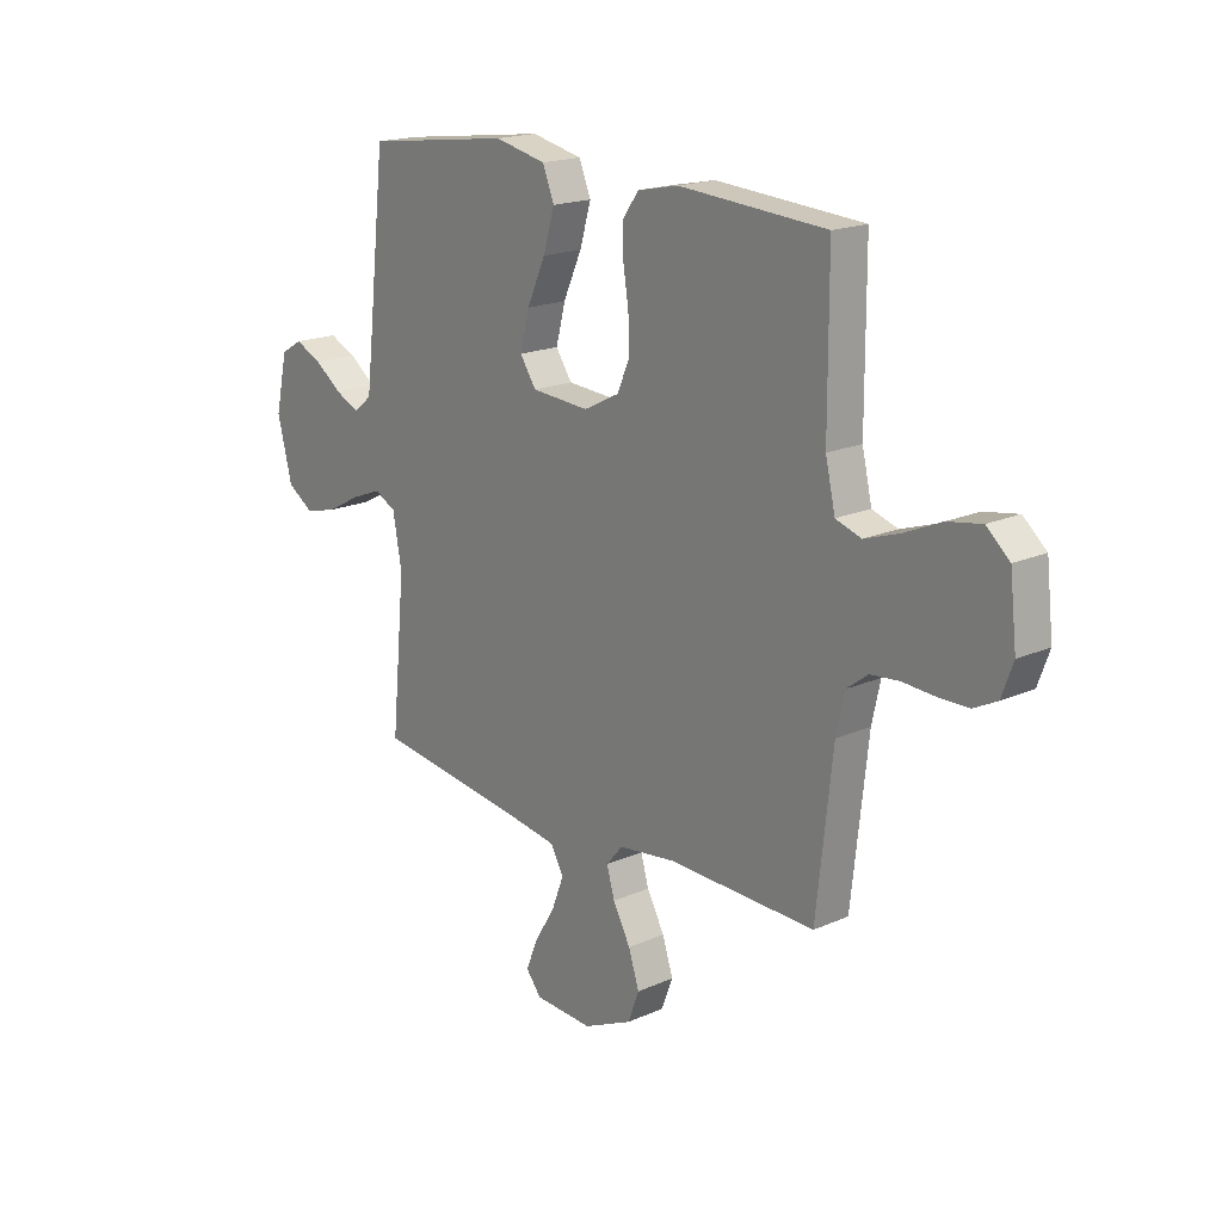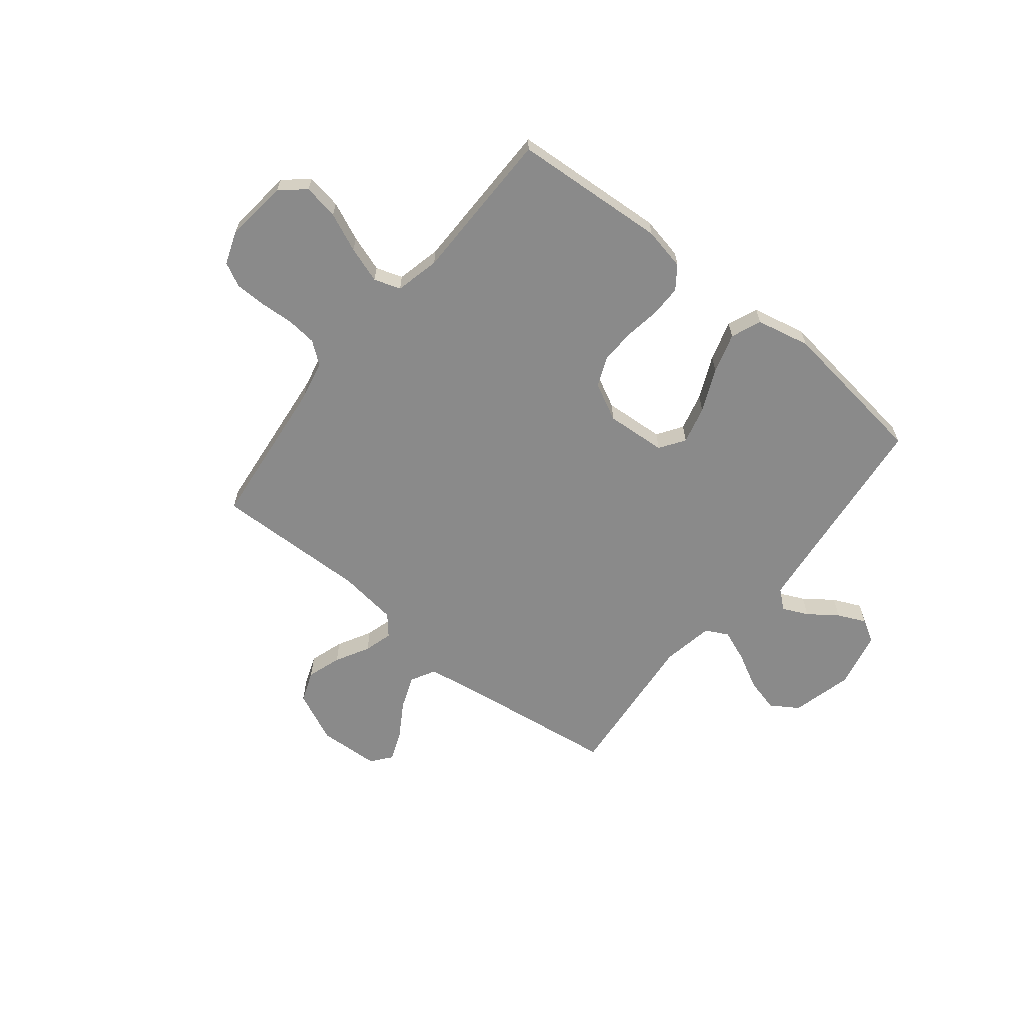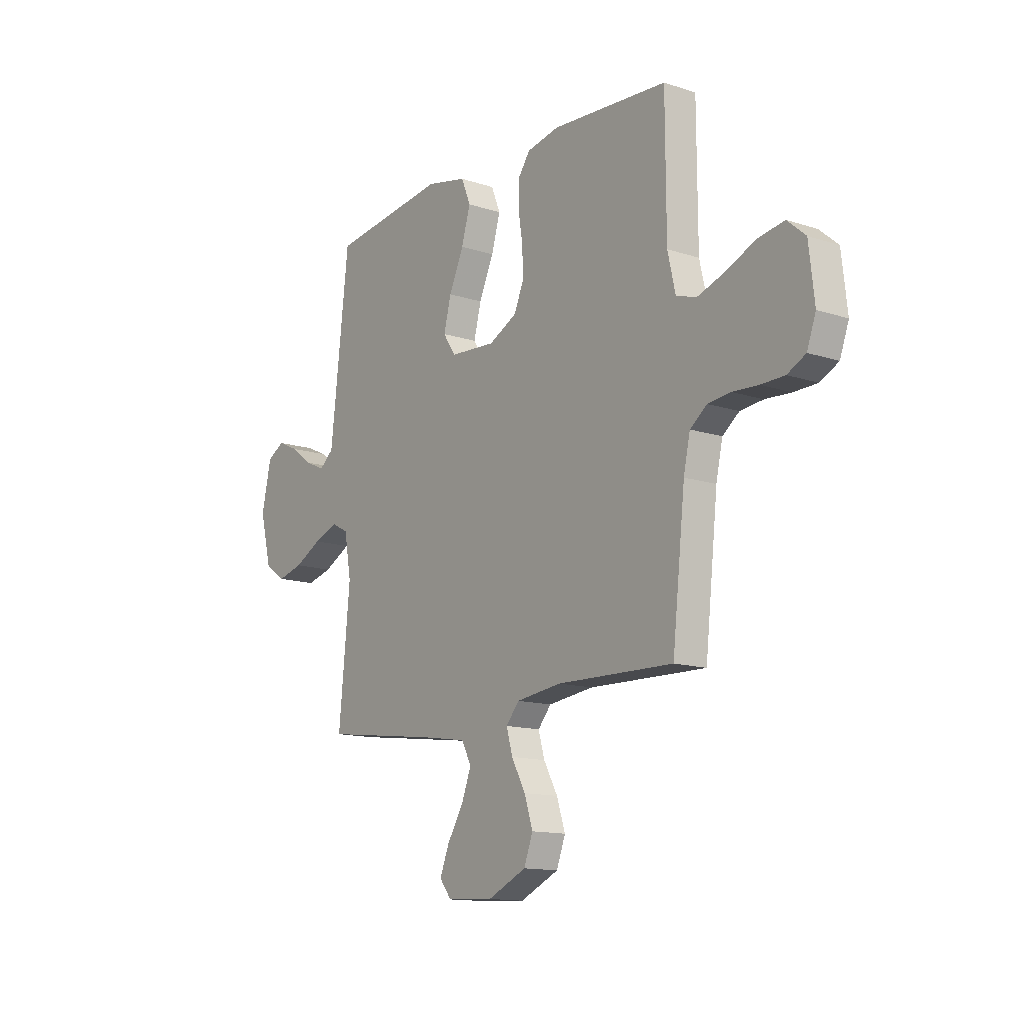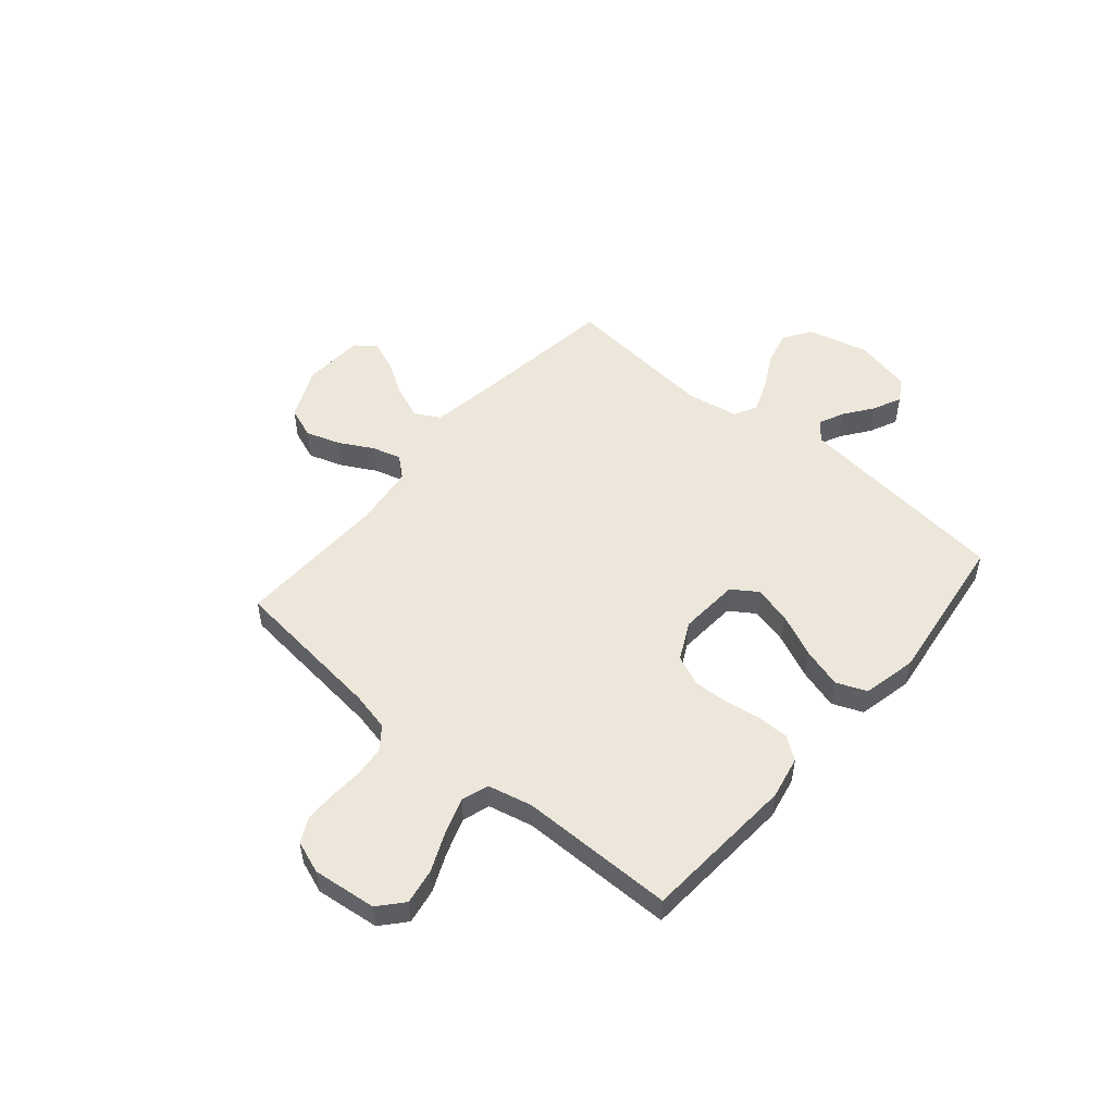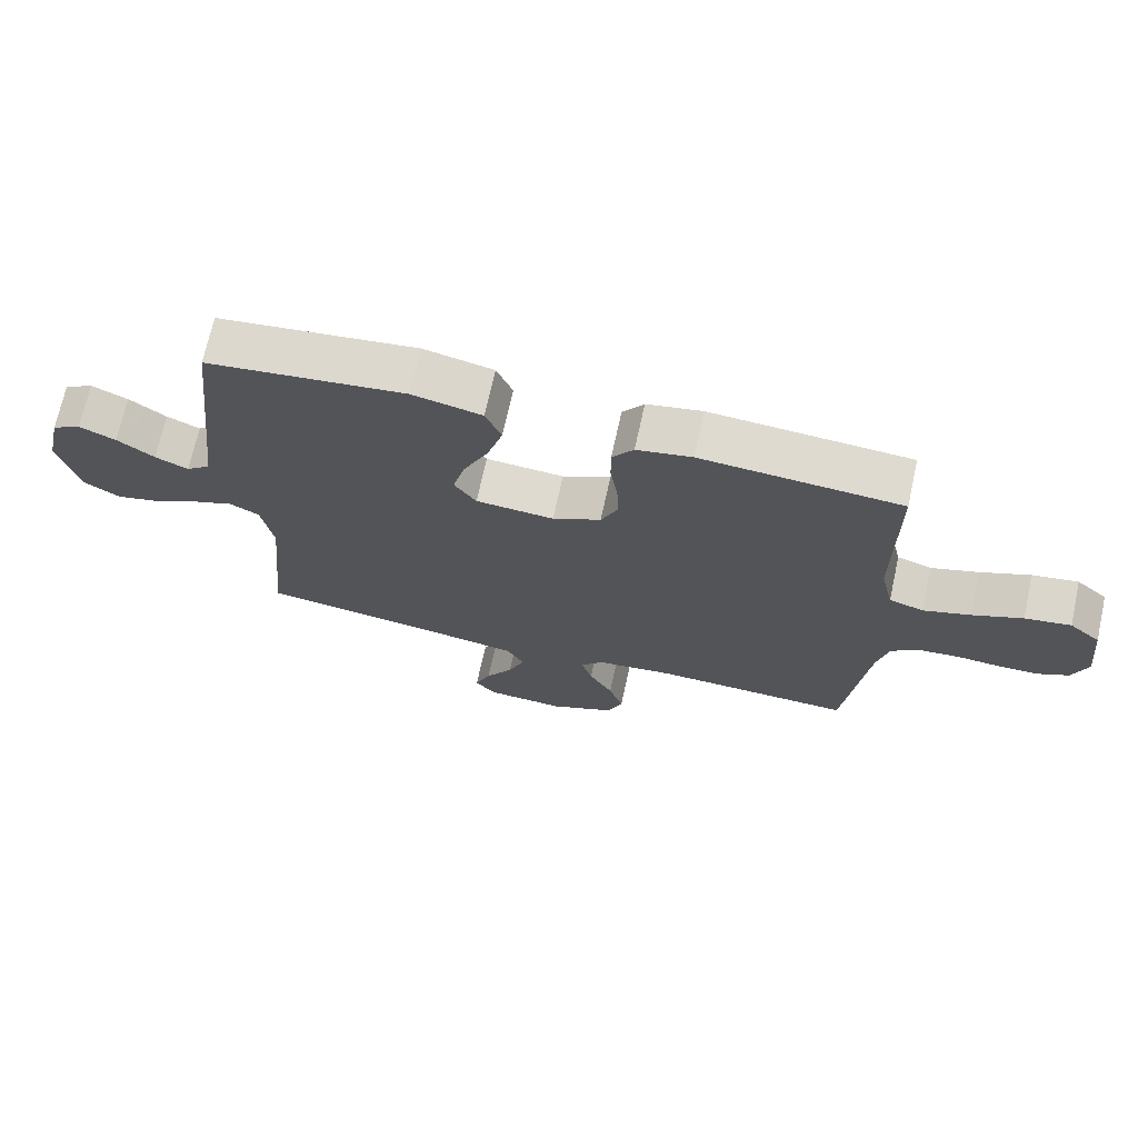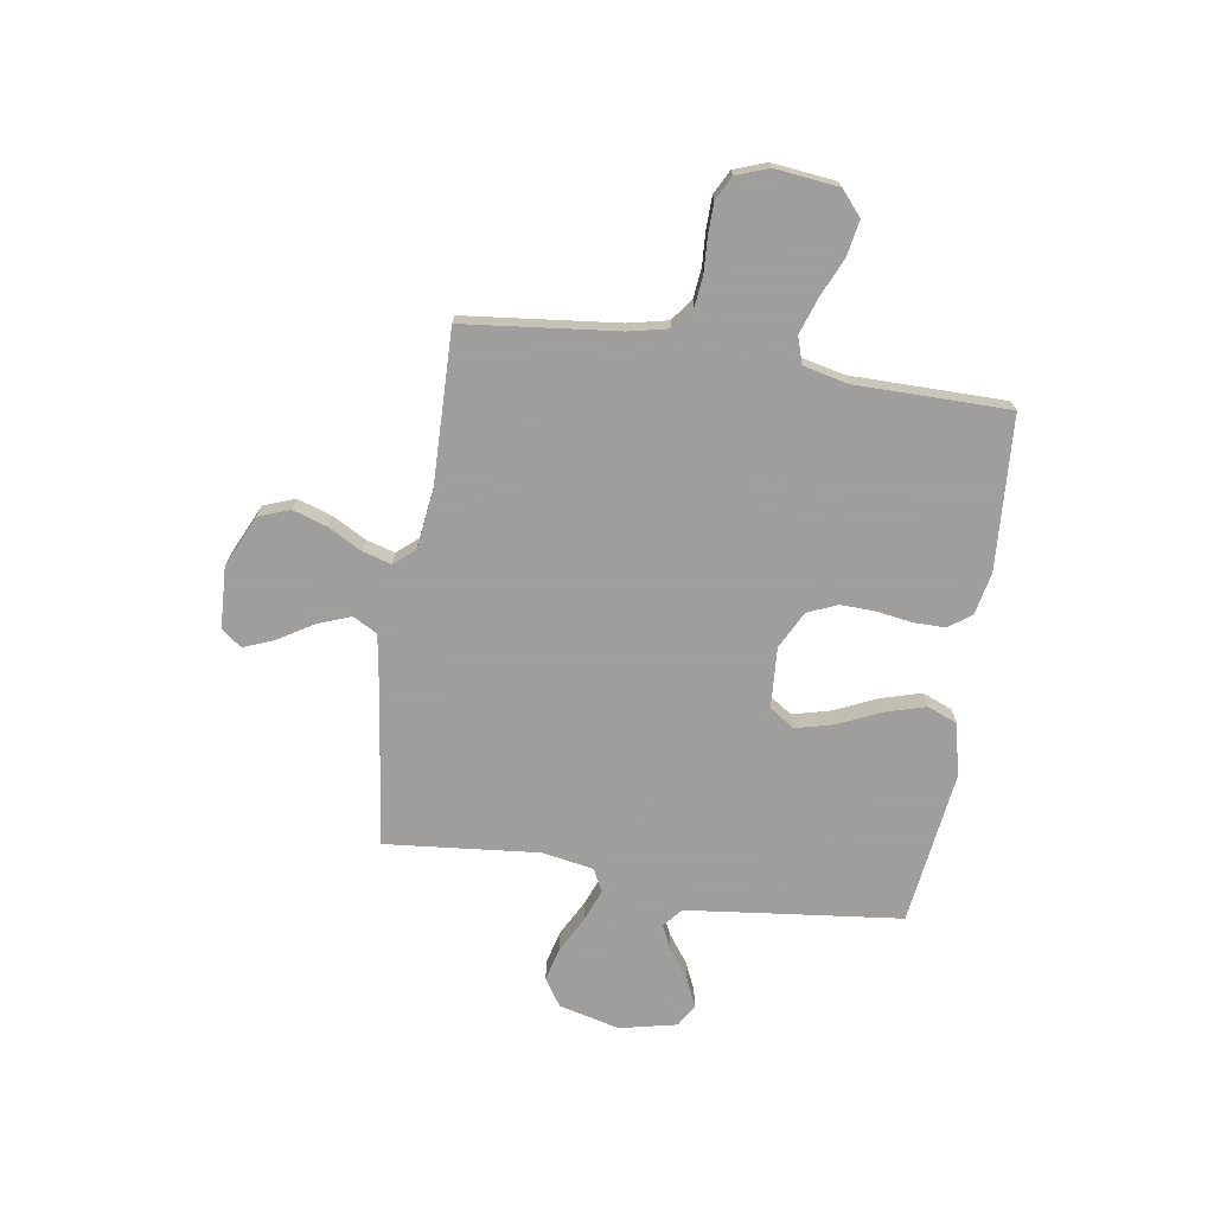
<metadata>
{"format":"obj","ext":"obj","renderer":"f3d","projection":"perspective","resolution":1024,"background":"white","views":[{"elev":18.3,"azim":-130.5,"up":"+Z"},{"elev":-63.4,"azim":-38.8,"up":"+Y"},{"elev":-13.5,"azim":-126.4,"up":"+Z"},{"elev":51.6,"azim":-49.6,"up":"+Y"},{"elev":70.7,"azim":-167.6,"up":"+Z"},{"elev":-71.1,"azim":-98.9,"up":"+Y"}]}
</metadata>
<code>
v -0.5 0.07 0.5
v -0.2 0.07 0.52
v -0.117 0.07 0.503
v -0.085 0.07 0.459
v -0.085 0.07 0.397
v -0.096 0.07 0.327
v -0.098 0.07 0.259
v -0.073 0.07 0.201
v 0 0.07 0.164
v 0.118 0.07 0.172
v 0.151 0.07 0.221
v 0.132 0.07 0.295
v 0.094 0.07 0.379
v 0.071 0.07 0.457
v 0.095 0.07 0.516
v 0.2 0.07 0.539
v 0.5 0.07 0.5
v 0.534 0.07 0.2
v 0.548 0.07 0.08
v 0.585 0.07 0.049
v 0.635 0.07 0.072
v 0.691 0.07 0.113
v 0.746 0.07 0.138
v 0.79 0.07 0.112
v 0.815 0.07 0
v 0.785 0.07 -0.119
v 0.731 0.07 -0.154
v 0.665 0.07 -0.137
v 0.595 0.07 -0.1
v 0.533 0.07 -0.076
v 0.489 0.07 -0.099
v 0.471 0.07 -0.2
v 0.5 0.07 -0.5
v 0.2 0.07 -0.54
v 0.086 0.07 -0.558
v 0.06 0.07 -0.606
v 0.085 0.07 -0.671
v 0.127 0.07 -0.739
v 0.151 0.07 -0.799
v 0.12 0.07 -0.838
v 0 0.07 -0.844
v -0.1 0.07 -0.798
v -0.123 0.07 -0.737
v -0.101 0.07 -0.67
v -0.065 0.07 -0.604
v -0.049 0.07 -0.548
v -0.083 0.07 -0.508
v -0.2 0.07 -0.493
v -0.5 0.07 -0.5
v -0.533 0.07 -0.2
v -0.55 0.07 -0.123
v -0.593 0.07 -0.09
v -0.652 0.07 -0.084
v -0.718 0.07 -0.088
v -0.779 0.07 -0.087
v -0.826 0.07 -0.063
v -0.849 0.07 0
v -0.835 0.07 0.124
v -0.788 0.07 0.165
v -0.719 0.07 0.153
v -0.644 0.07 0.12
v -0.573 0.07 0.096
v -0.521 0.07 0.113
v -0.501 0.07 0.2
v -0.5 0 0.5
v -0.2 0 0.52
v -0.117 0 0.503
v -0.085 0 0.459
v -0.085 0 0.397
v -0.096 0 0.327
v -0.098 0 0.259
v -0.073 0 0.201
v 0 0 0.164
v 0.118 0 0.172
v 0.151 0 0.221
v 0.132 0 0.295
v 0.094 0 0.379
v 0.071 0 0.457
v 0.095 0 0.516
v 0.2 0 0.539
v 0.5 0 0.5
v 0.534 0 0.2
v 0.548 0 0.08
v 0.585 0 0.049
v 0.635 0 0.072
v 0.691 0 0.113
v 0.746 0 0.138
v 0.79 0 0.112
v 0.815 0 0
v 0.785 0 -0.119
v 0.731 0 -0.154
v 0.665 0 -0.137
v 0.595 0 -0.1
v 0.533 0 -0.076
v 0.489 0 -0.099
v 0.471 0 -0.2
v 0.5 0 -0.5
v 0.2 0 -0.54
v 0.086 0 -0.558
v 0.06 0 -0.606
v 0.085 0 -0.671
v 0.127 0 -0.739
v 0.151 0 -0.799
v 0.12 0 -0.838
v 0 0 -0.844
v -0.1 0 -0.798
v -0.123 0 -0.737
v -0.101 0 -0.67
v -0.065 0 -0.604
v -0.049 0 -0.548
v -0.083 0 -0.508
v -0.2 0 -0.493
v -0.5 0 -0.5
v -0.533 0 -0.2
v -0.55 0 -0.123
v -0.593 0 -0.09
v -0.652 0 -0.084
v -0.718 0 -0.088
v -0.779 0 -0.087
v -0.826 0 -0.063
v -0.849 0 0
v -0.835 0 0.124
v -0.788 0 0.165
v -0.719 0 0.153
v -0.644 0 0.12
v -0.573 0 0.096
v -0.521 0 0.113
v -0.501 0 0.2
f 58 59 60 61
f 58 61 62
f 57 58 62
f 56 57 62 63
f 53 54 55 56
f 52 53 56 63
f 48 49 50
f 47 48 50 51
f 42 43 44 45
f 42 45 46
f 41 42 46
f 40 41 46
f 37 38 39 40
f 36 37 40 46
f 35 36 46 47
f 32 33 34
f 31 32 34 35
f 26 27 28 29
f 26 29 30
f 25 26 30
f 24 25 30
f 21 22 23 24
f 20 21 24 30
f 19 20 30 31
f 15 16 17 18
f 12 13 14 15
f 11 12 15 18
f 10 11 18 19
f 3 4 5 6
f 3 6 7
f 64 1 2 3
f 63 64 3 7
f 51 52 63 7
f 9 10 19 31
f 8 9 31 35
f 35 47 51
f 7 8 35 51
f 125 124 123 122
f 126 125 122
f 126 122 121
f 127 126 121 120
f 120 119 118 117
f 127 120 117 116
f 114 113 112
f 115 114 112 111
f 109 108 107 106
f 110 109 106
f 110 106 105
f 110 105 104
f 104 103 102 101
f 110 104 101 100
f 111 110 100 99
f 98 97 96
f 99 98 96 95
f 93 92 91 90
f 94 93 90
f 94 90 89
f 94 89 88
f 88 87 86 85
f 94 88 85 84
f 95 94 84 83
f 82 81 80 79
f 79 78 77 76
f 82 79 76 75
f 83 82 75 74
f 70 69 68 67
f 71 70 67
f 67 66 65 128
f 71 67 128 127
f 71 127 116 115
f 95 83 74 73
f 99 95 73 72
f 115 111 99
f 115 99 72 71
f 1 65 66 2
f 2 66 67 3
f 3 67 68 4
f 4 68 69 5
f 5 69 70 6
f 6 70 71 7
f 7 71 72 8
f 8 72 73 9
f 9 73 74 10
f 10 74 75 11
f 11 75 76 12
f 12 76 77 13
f 13 77 78 14
f 14 78 79 15
f 15 79 80 16
f 16 80 81 17
f 17 81 82 18
f 18 82 83 19
f 19 83 84 20
f 20 84 85 21
f 21 85 86 22
f 22 86 87 23
f 23 87 88 24
f 24 88 89 25
f 25 89 90 26
f 26 90 91 27
f 27 91 92 28
f 28 92 93 29
f 29 93 94 30
f 30 94 95 31
f 31 95 96 32
f 32 96 97 33
f 33 97 98 34
f 34 98 99 35
f 35 99 100 36
f 36 100 101 37
f 37 101 102 38
f 38 102 103 39
f 39 103 104 40
f 40 104 105 41
f 41 105 106 42
f 42 106 107 43
f 43 107 108 44
f 44 108 109 45
f 45 109 110 46
f 46 110 111 47
f 47 111 112 48
f 48 112 113 49
f 49 113 114 50
f 50 114 115 51
f 51 115 116 52
f 52 116 117 53
f 53 117 118 54
f 54 118 119 55
f 55 119 120 56
f 56 120 121 57
f 57 121 122 58
f 58 122 123 59
f 59 123 124 60
f 60 124 125 61
f 61 125 126 62
f 62 126 127 63
f 63 127 128 64
f 64 128 65 1

</code>
